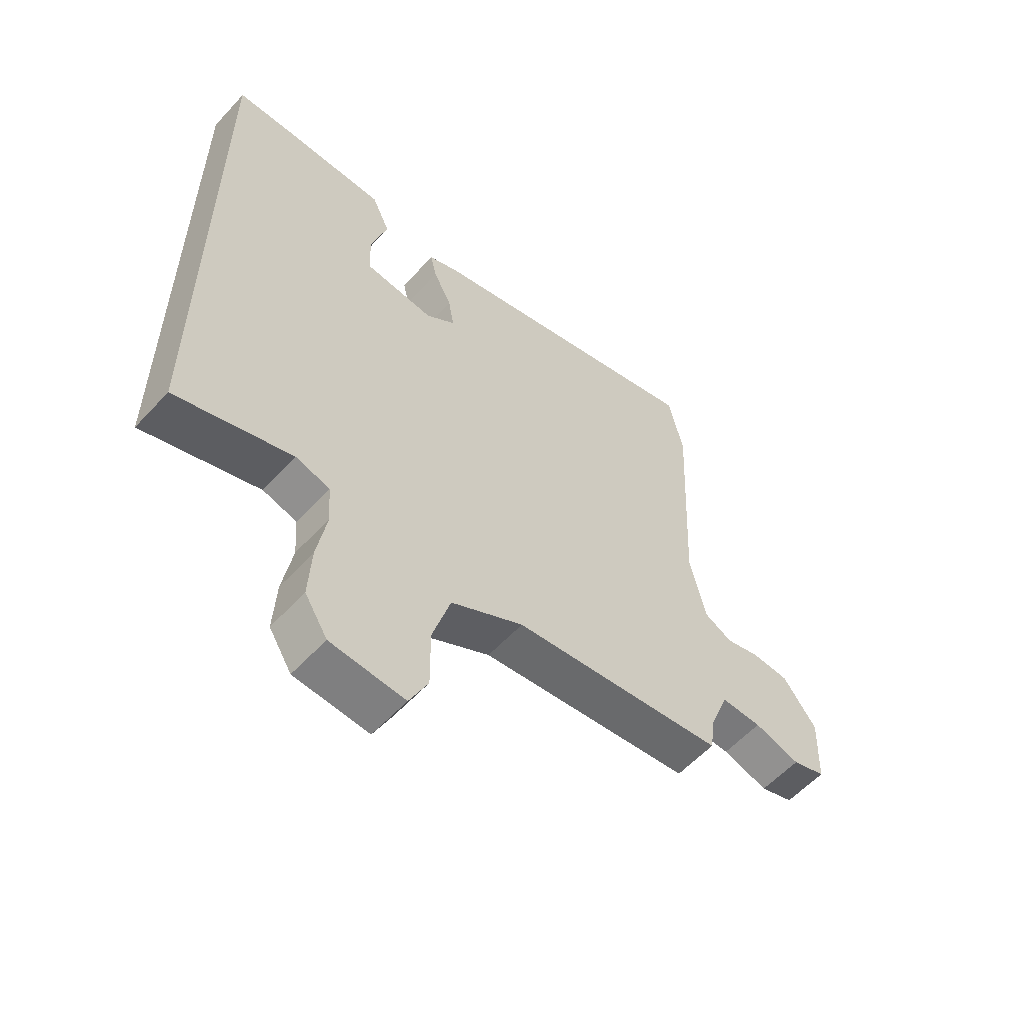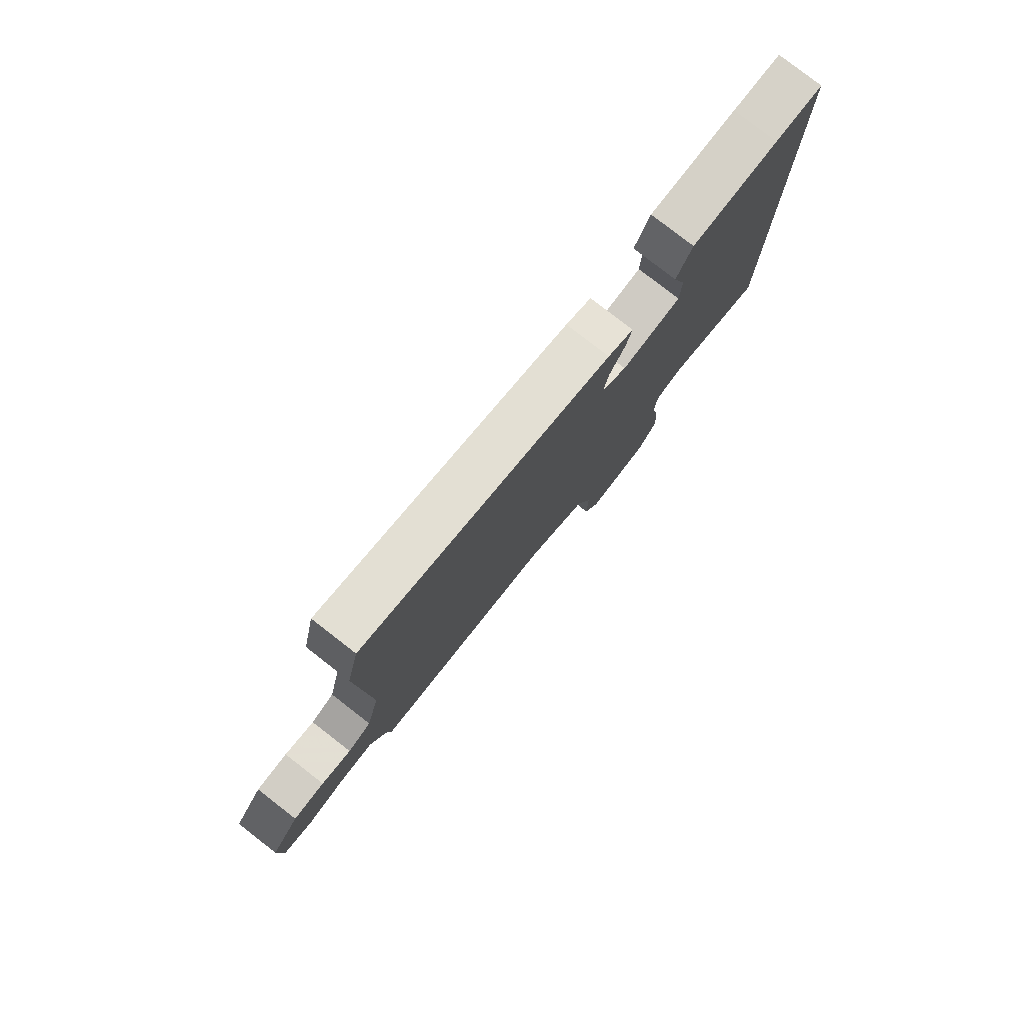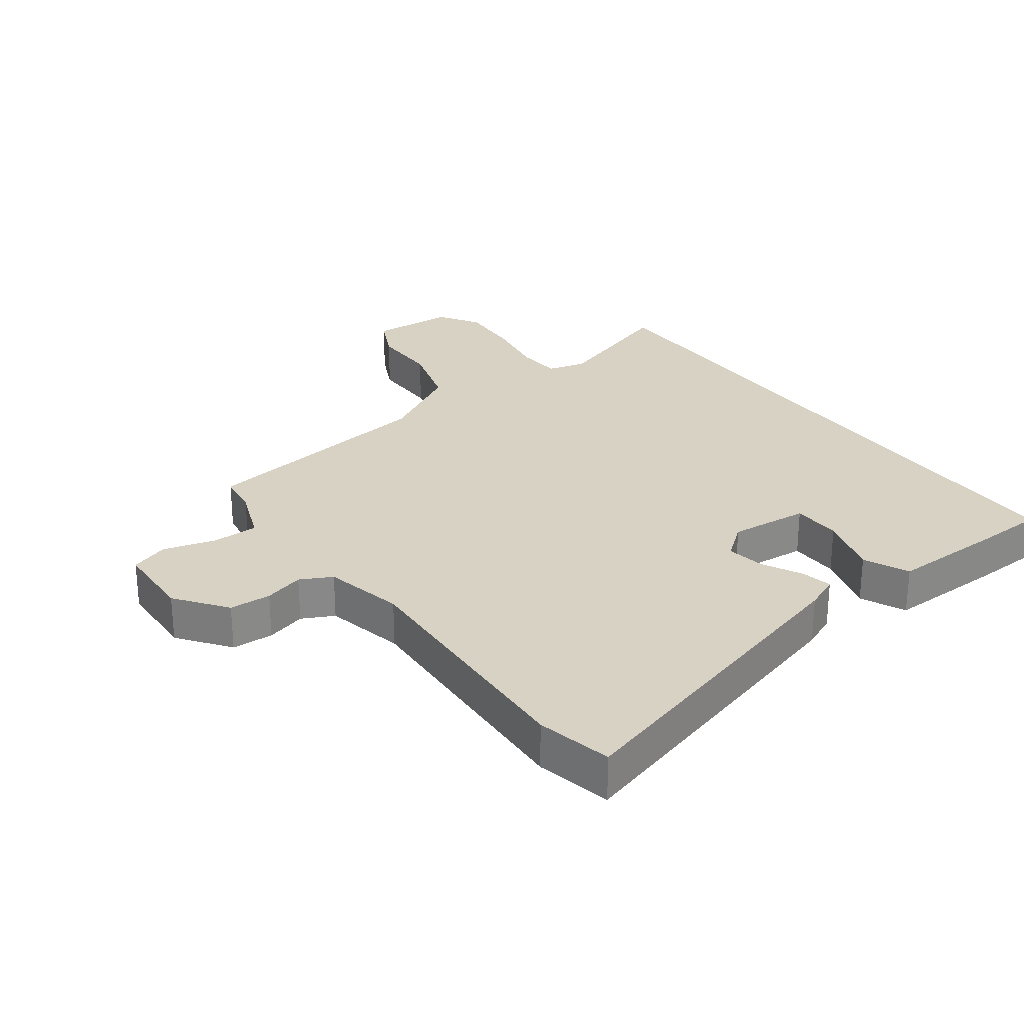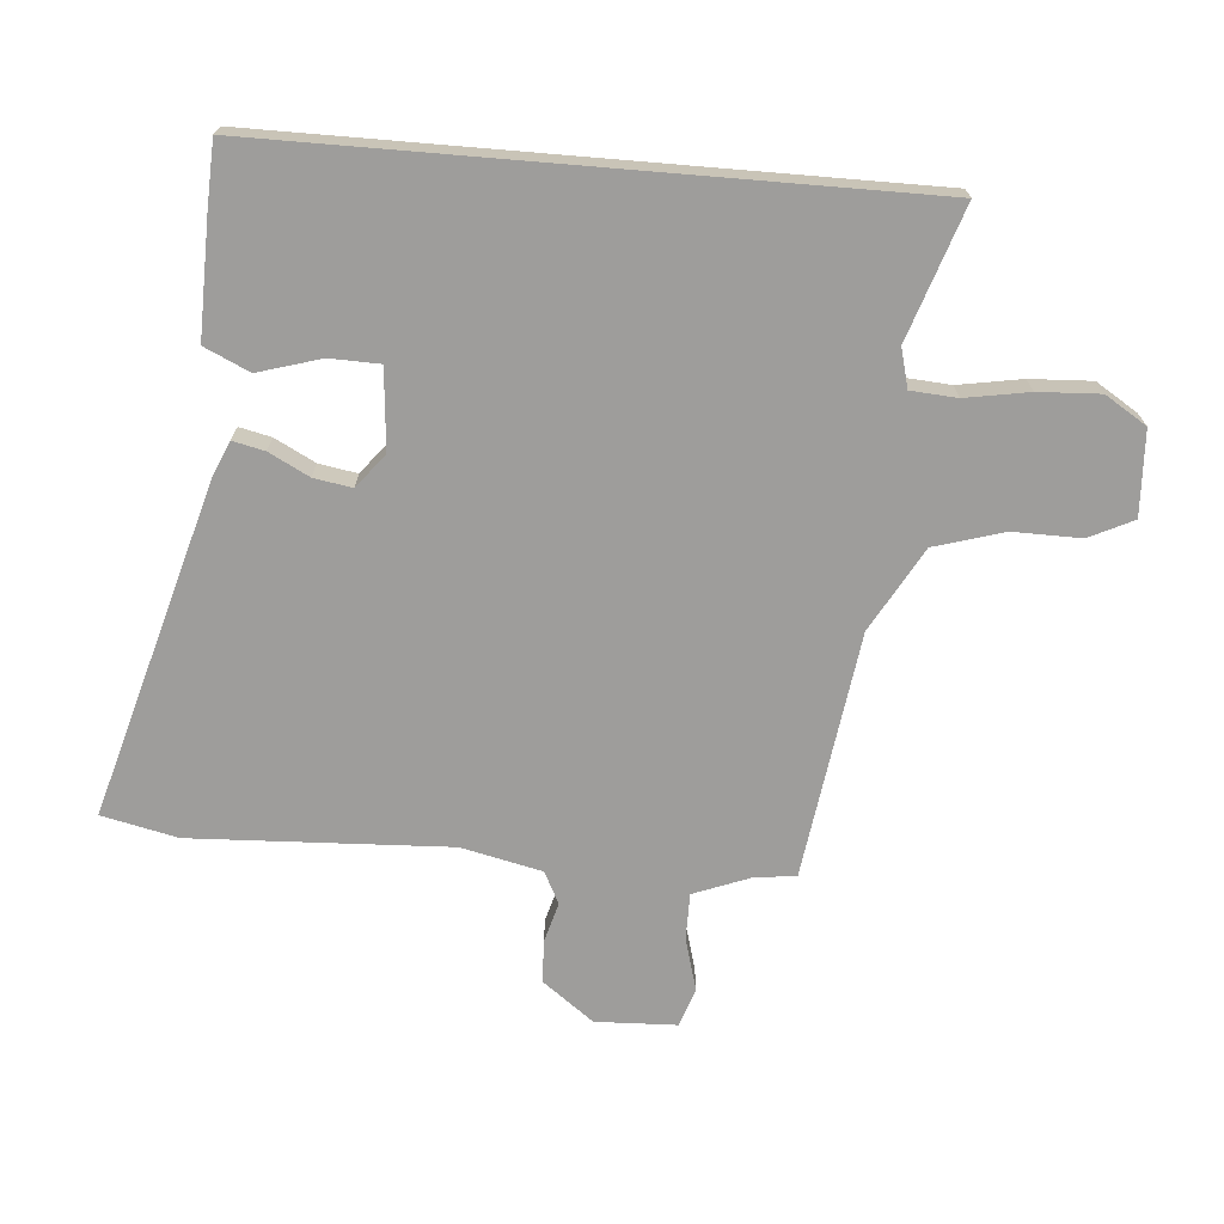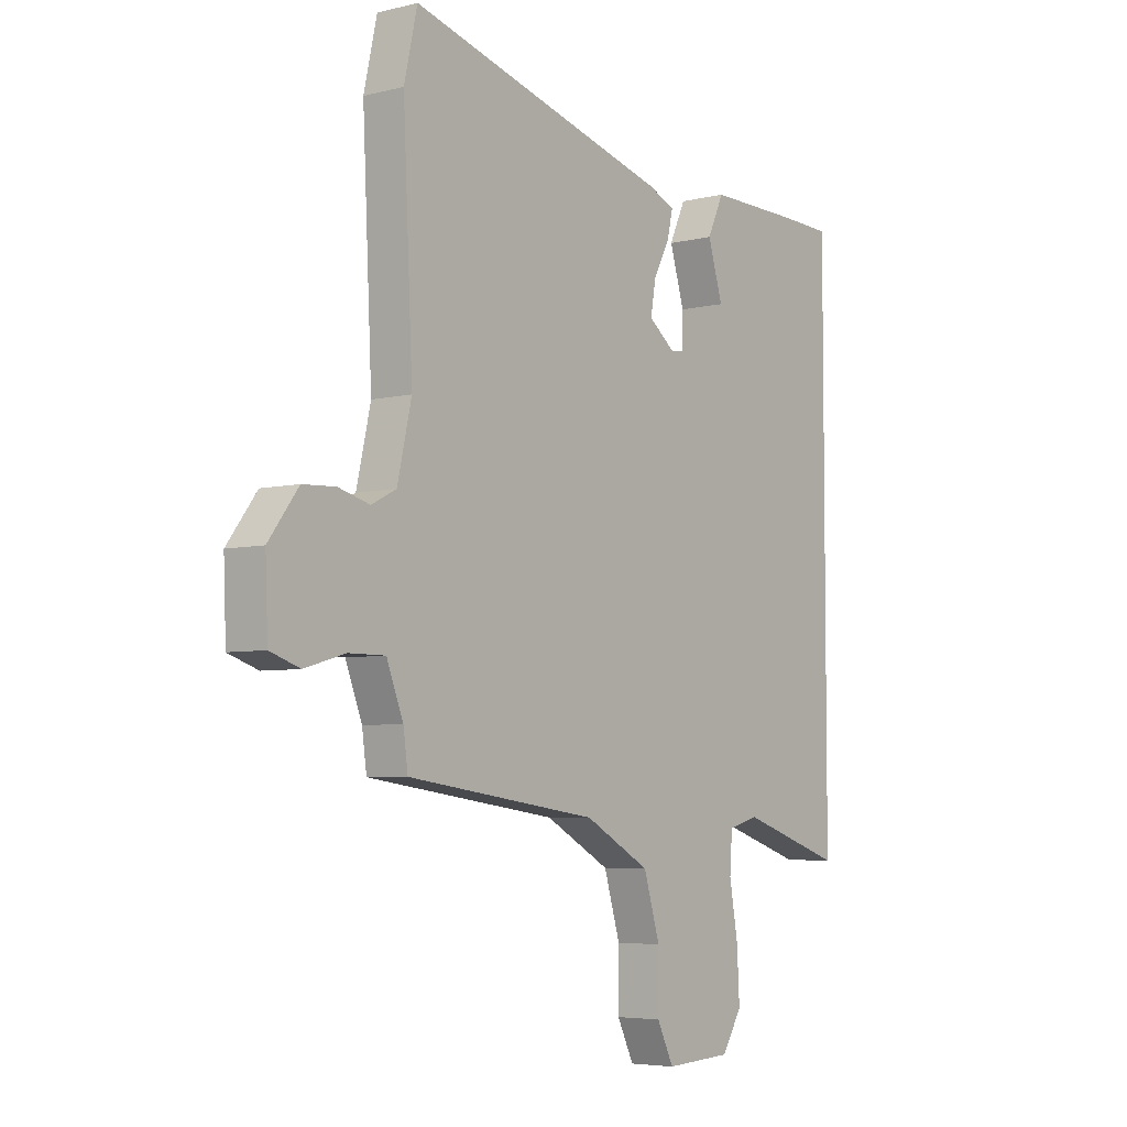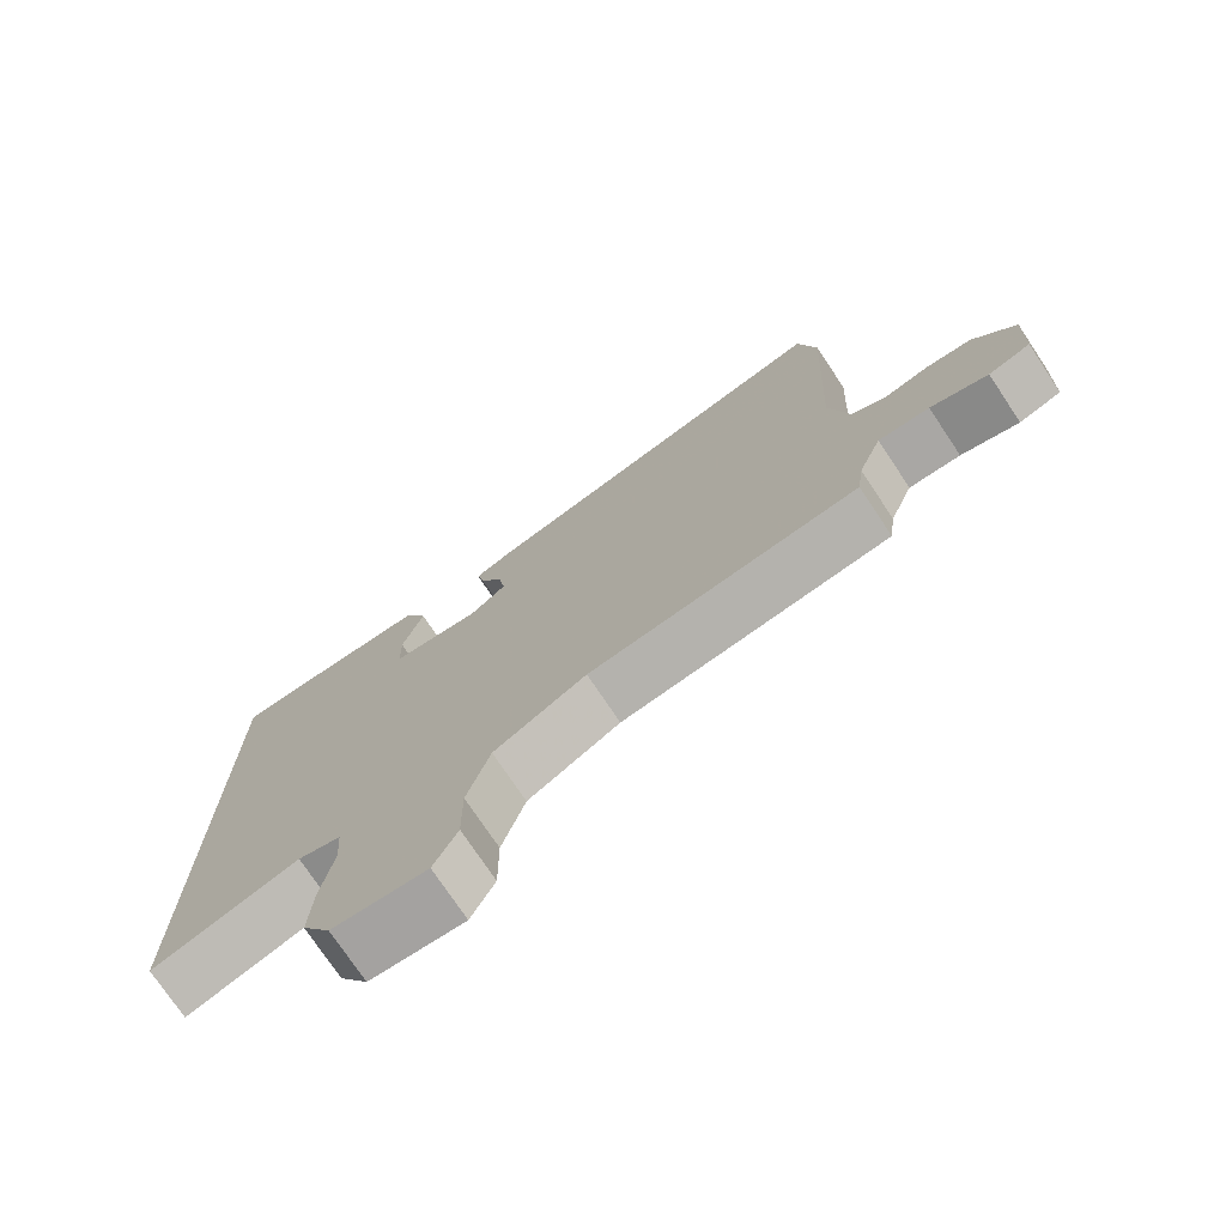
<metadata>
{"format":"obj","ext":"obj","renderer":"f3d","projection":"perspective","resolution":1024,"background":"white","views":[{"elev":-57.9,"azim":137.9,"up":"+Z"},{"elev":79.8,"azim":-52.2,"up":"+Z"},{"elev":27.7,"azim":-36.2,"up":"+Y"},{"elev":-70.5,"azim":85.2,"up":"+Y"},{"elev":-5.2,"azim":-52.2,"up":"+Z"},{"elev":-74.8,"azim":-146.3,"up":"+Z"}]}
</metadata>
<code>
v 0.5 0.07 -0.523
v 0.296 0.07 -0.455
v 0.236 0.07 -0.471
v 0.231 0.07 -0.542
v 0.248 0.07 -0.64
v 0.253 0.07 -0.735
v 0.213 0.07 -0.799
v 0.082 0.07 -0.806
v 0.049 0.07 -0.738
v 0.05 0.07 -0.633
v 0.018 0.07 -0.526
v -0.111 0.07 -0.454
v -0.489 0.07 -0.401
v -0.498 0.07 -0.335
v -0.531 0.07 -0.25
v -0.603 0.07 -0.25
v -0.684 0.07 -0.273
v -0.743 0.07 -0.253
v -0.748 0.07 -0.128
v -0.689 0.07 -0.049
v -0.624 0.07 -0.046
v -0.562 0.07 -0.063
v -0.513 0.07 -0.038
v -0.485 0.07 0.086
v -0.504 0.07 0.483
v -0.478 0.07 0.6
v 0.037 0.07 0.455
v 0.09 0.07 0.432
v 0.079 0.07 0.383
v 0.047 0.07 0.321
v 0.037 0.07 0.262
v 0.089 0.07 0.221
v 0.213 0.07 0.232
v 0.215 0.07 0.309
v 0.186 0.07 0.406
v 0.218 0.07 0.476
v 0.4 0.07 0.473
v 0.5 0.07 0.469
v 0.5 0 -0.523
v 0.296 0 -0.455
v 0.236 0 -0.471
v 0.231 0 -0.542
v 0.248 0 -0.64
v 0.253 0 -0.735
v 0.213 0 -0.799
v 0.082 0 -0.806
v 0.049 0 -0.738
v 0.05 0 -0.633
v 0.018 0 -0.526
v -0.111 0 -0.454
v -0.489 0 -0.401
v -0.498 0 -0.335
v -0.531 0 -0.25
v -0.603 0 -0.25
v -0.684 0 -0.273
v -0.743 0 -0.253
v -0.748 0 -0.128
v -0.689 0 -0.049
v -0.624 0 -0.046
v -0.562 0 -0.063
v -0.513 0 -0.038
v -0.485 0 0.086
v -0.504 0 0.483
v -0.478 0 0.6
v 0.037 0 0.455
v 0.09 0 0.432
v 0.079 0 0.383
v 0.047 0 0.321
v 0.037 0 0.262
v 0.089 0 0.221
v 0.213 0 0.232
v 0.215 0 0.309
v 0.186 0 0.406
v 0.218 0 0.476
v 0.4 0 0.473
v 0.5 0 0.469
f 37 38 1 2
f 34 35 36 37
f 33 34 37 2
f 32 33 2 3
f 31 32 3 4
f 27 28 29 30
f 27 30 31
f 24 25 26 27
f 23 24 27 31
f 19 20 21 22
f 17 18 19 22
f 16 17 22 23
f 15 16 23 31
f 12 13 14
f 12 14 15 31
f 7 8 9 10
f 7 10 11
f 6 7 11
f 5 6 11
f 11 12 31
f 4 5 11 31
f 40 39 76 75
f 75 74 73 72
f 40 75 72 71
f 41 40 71 70
f 42 41 70 69
f 68 67 66 65
f 69 68 65
f 65 64 63 62
f 69 65 62 61
f 60 59 58 57
f 60 57 56 55
f 61 60 55 54
f 69 61 54 53
f 52 51 50
f 69 53 52 50
f 48 47 46 45
f 49 48 45
f 49 45 44
f 49 44 43
f 69 50 49
f 69 49 43 42
f 1 39 40 2
f 2 40 41 3
f 3 41 42 4
f 4 42 43 5
f 5 43 44 6
f 6 44 45 7
f 7 45 46 8
f 8 46 47 9
f 9 47 48 10
f 10 48 49 11
f 11 49 50 12
f 12 50 51 13
f 13 51 52 14
f 14 52 53 15
f 15 53 54 16
f 16 54 55 17
f 17 55 56 18
f 18 56 57 19
f 19 57 58 20
f 20 58 59 21
f 21 59 60 22
f 22 60 61 23
f 23 61 62 24
f 24 62 63 25
f 25 63 64 26
f 26 64 65 27
f 27 65 66 28
f 28 66 67 29
f 29 67 68 30
f 30 68 69 31
f 31 69 70 32
f 32 70 71 33
f 33 71 72 34
f 34 72 73 35
f 35 73 74 36
f 36 74 75 37
f 37 75 76 38
f 38 76 39 1

</code>
